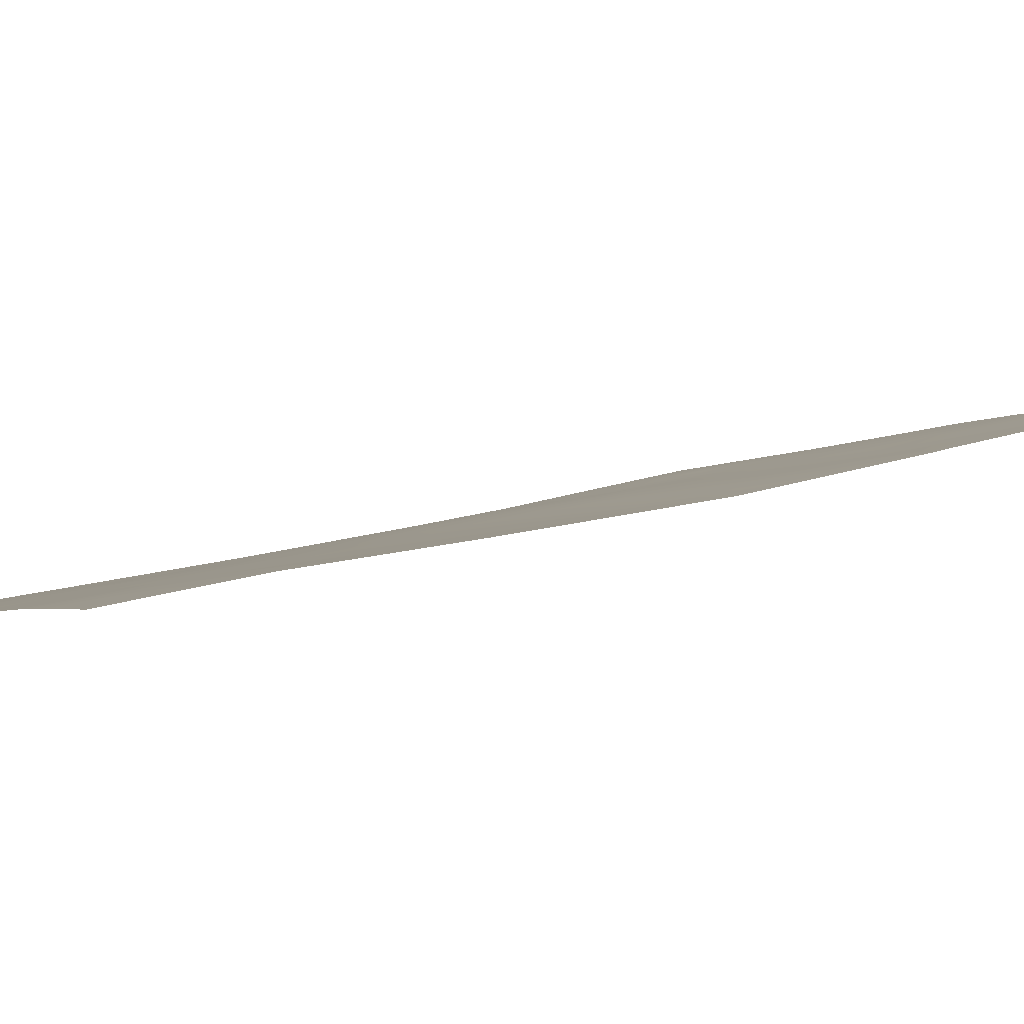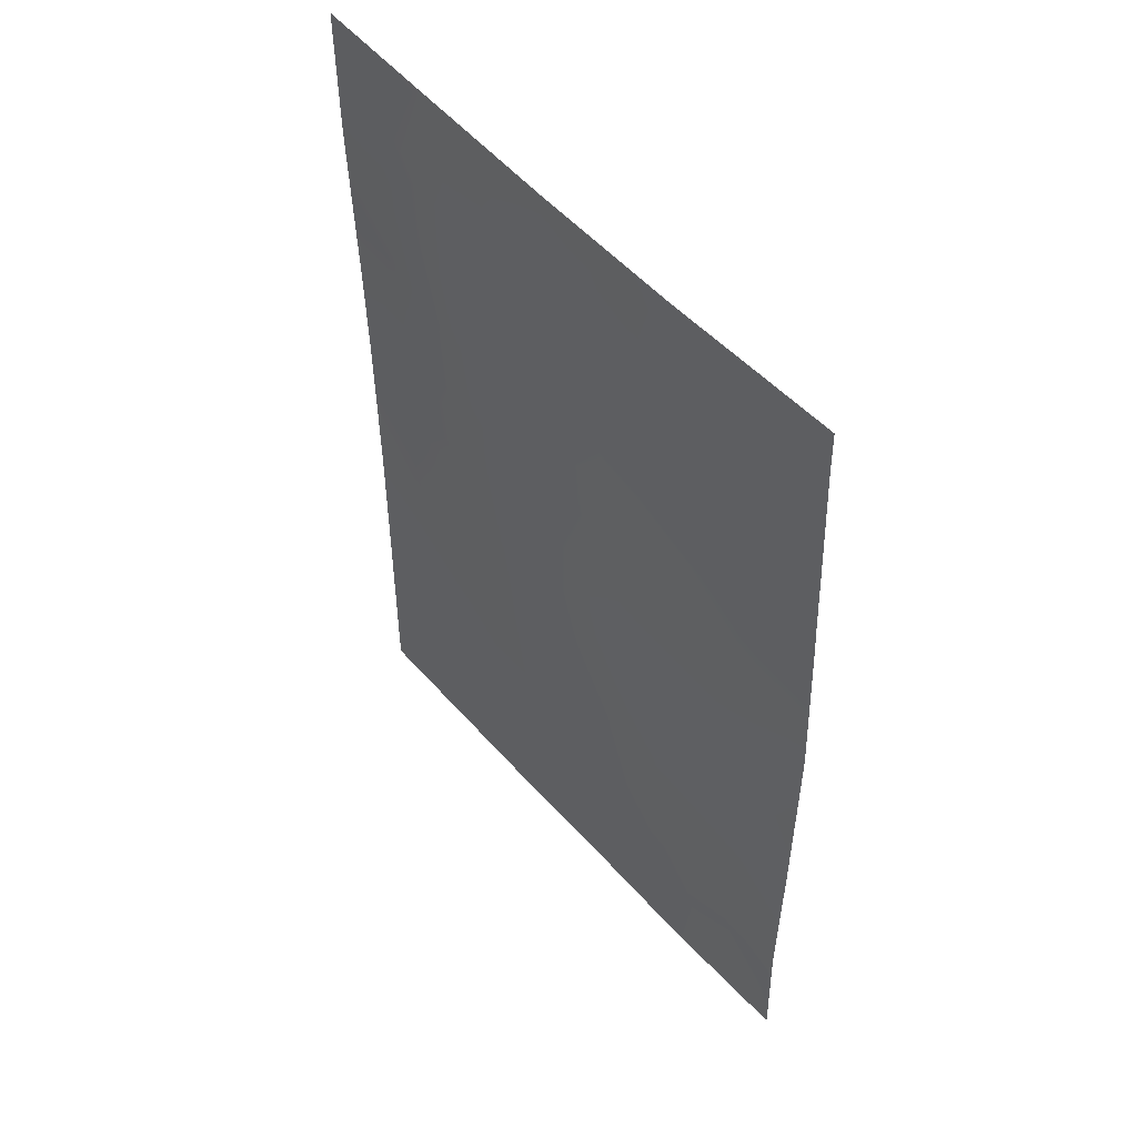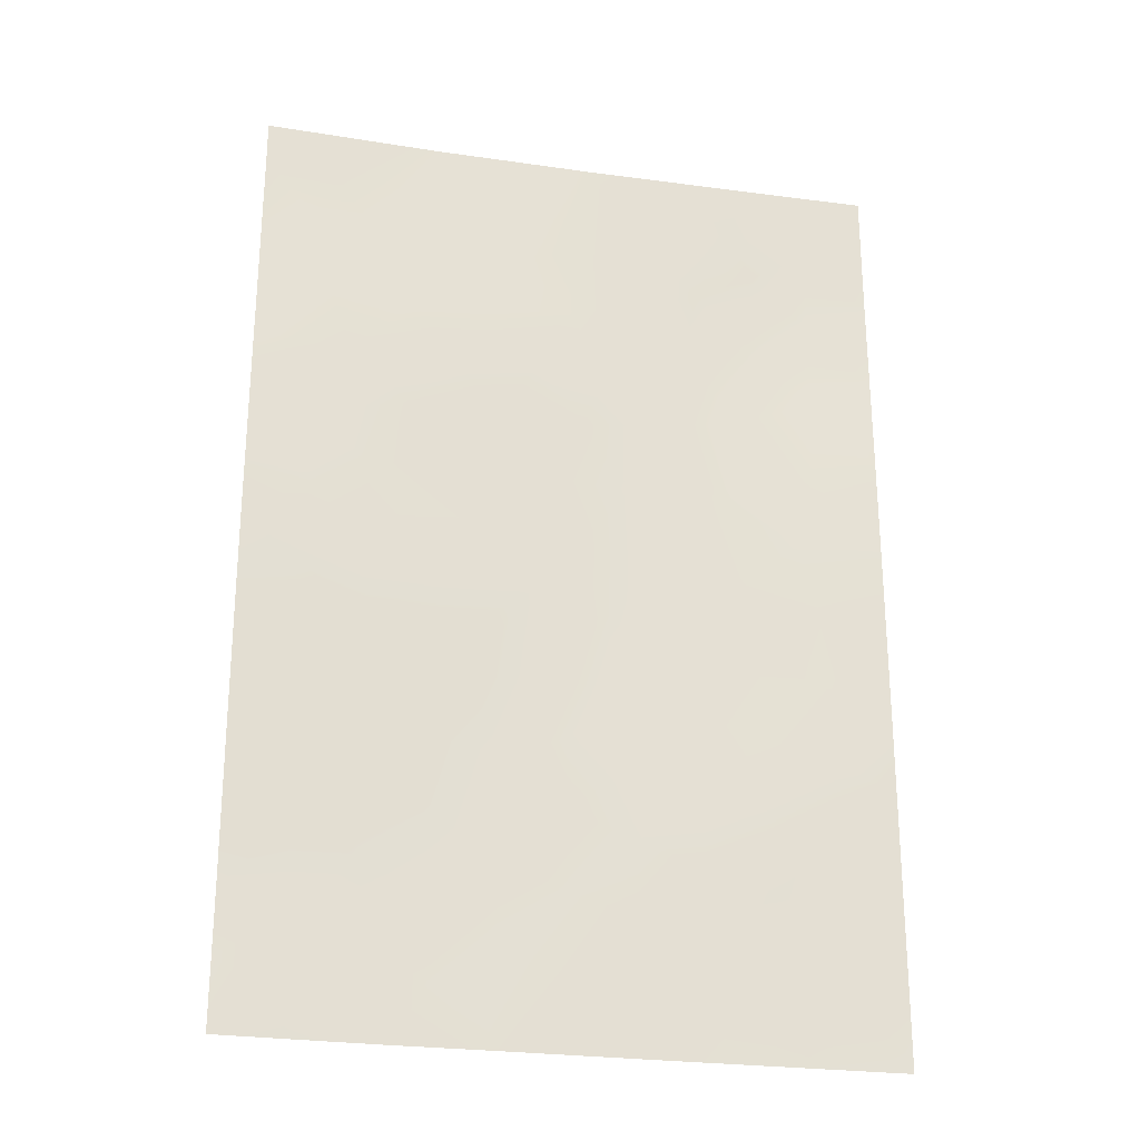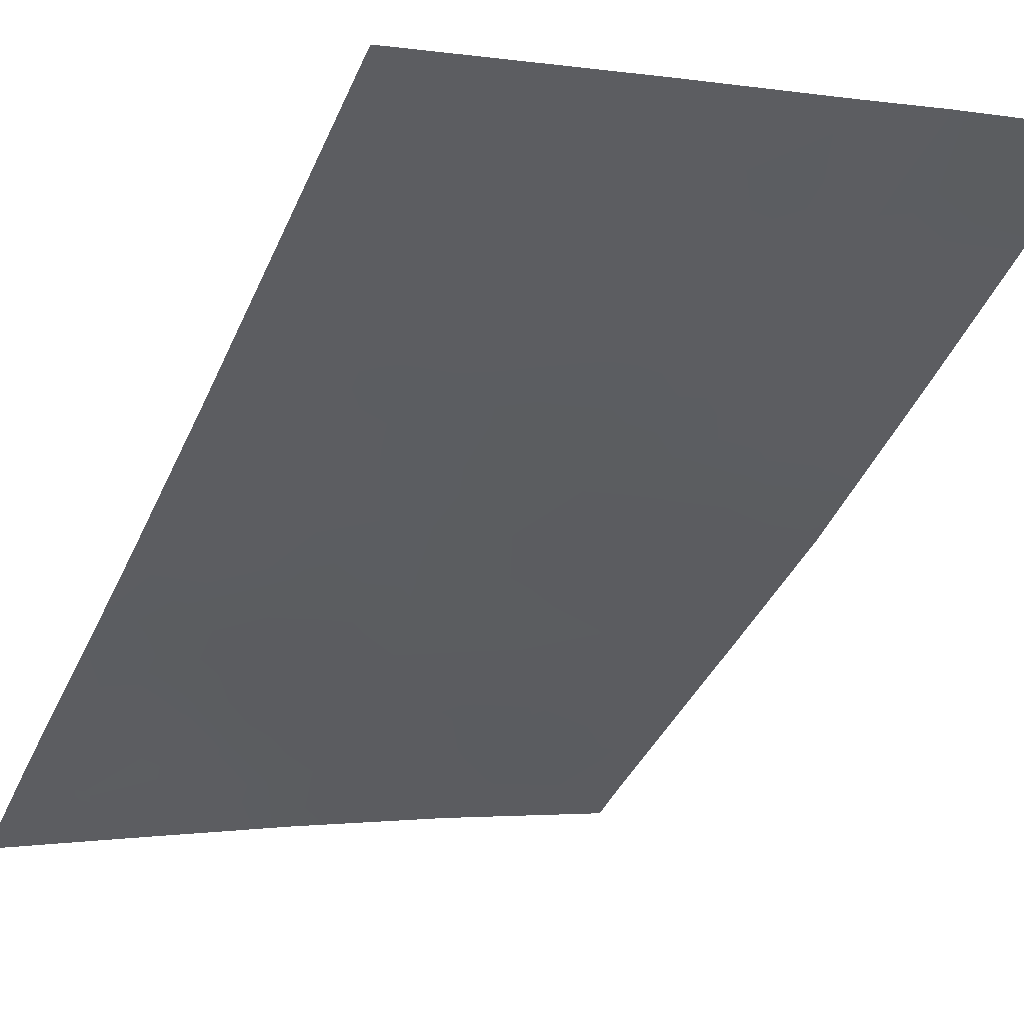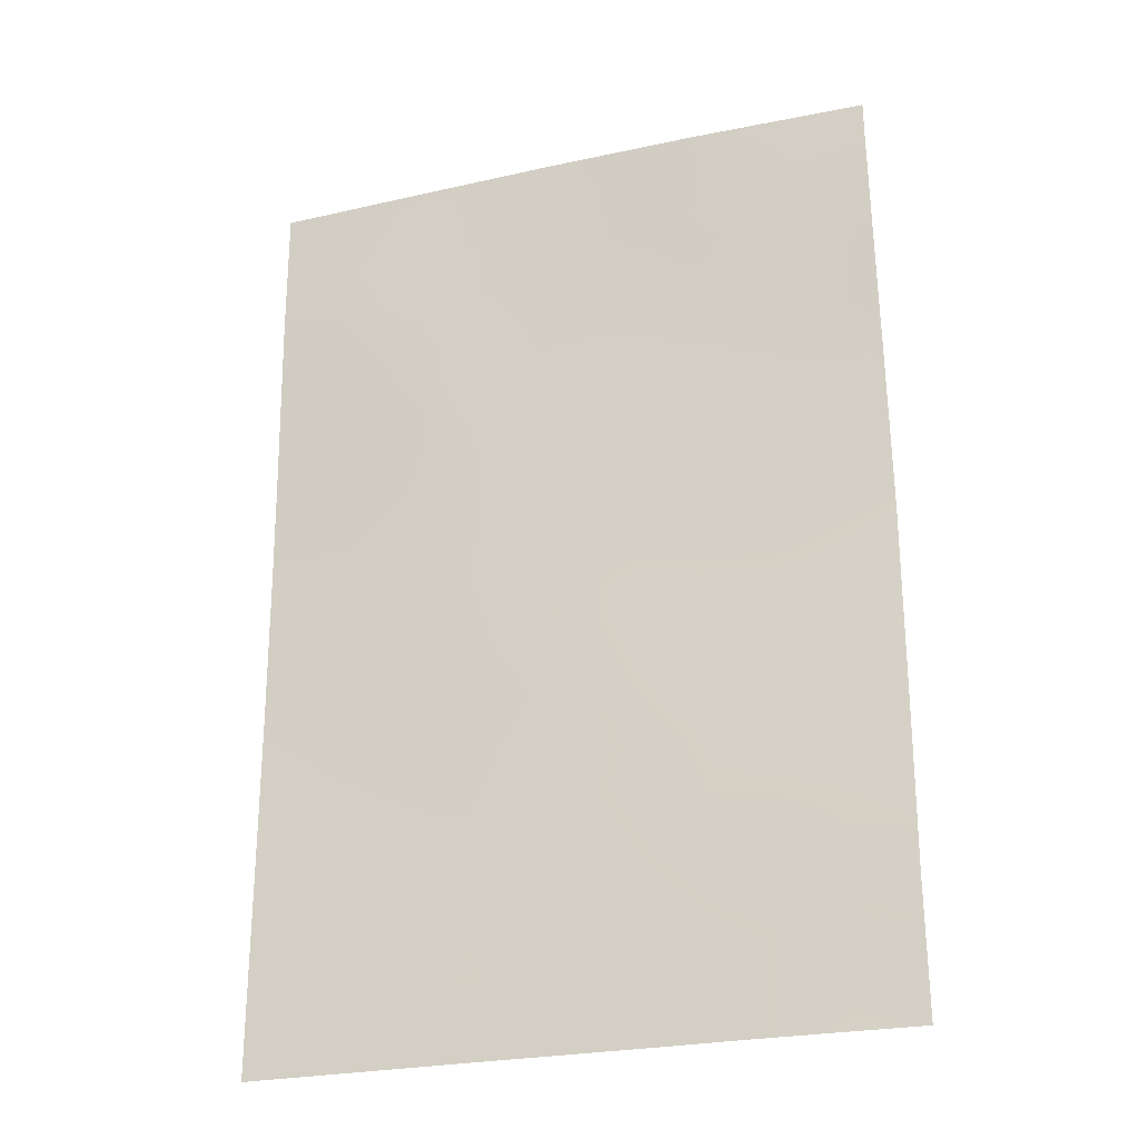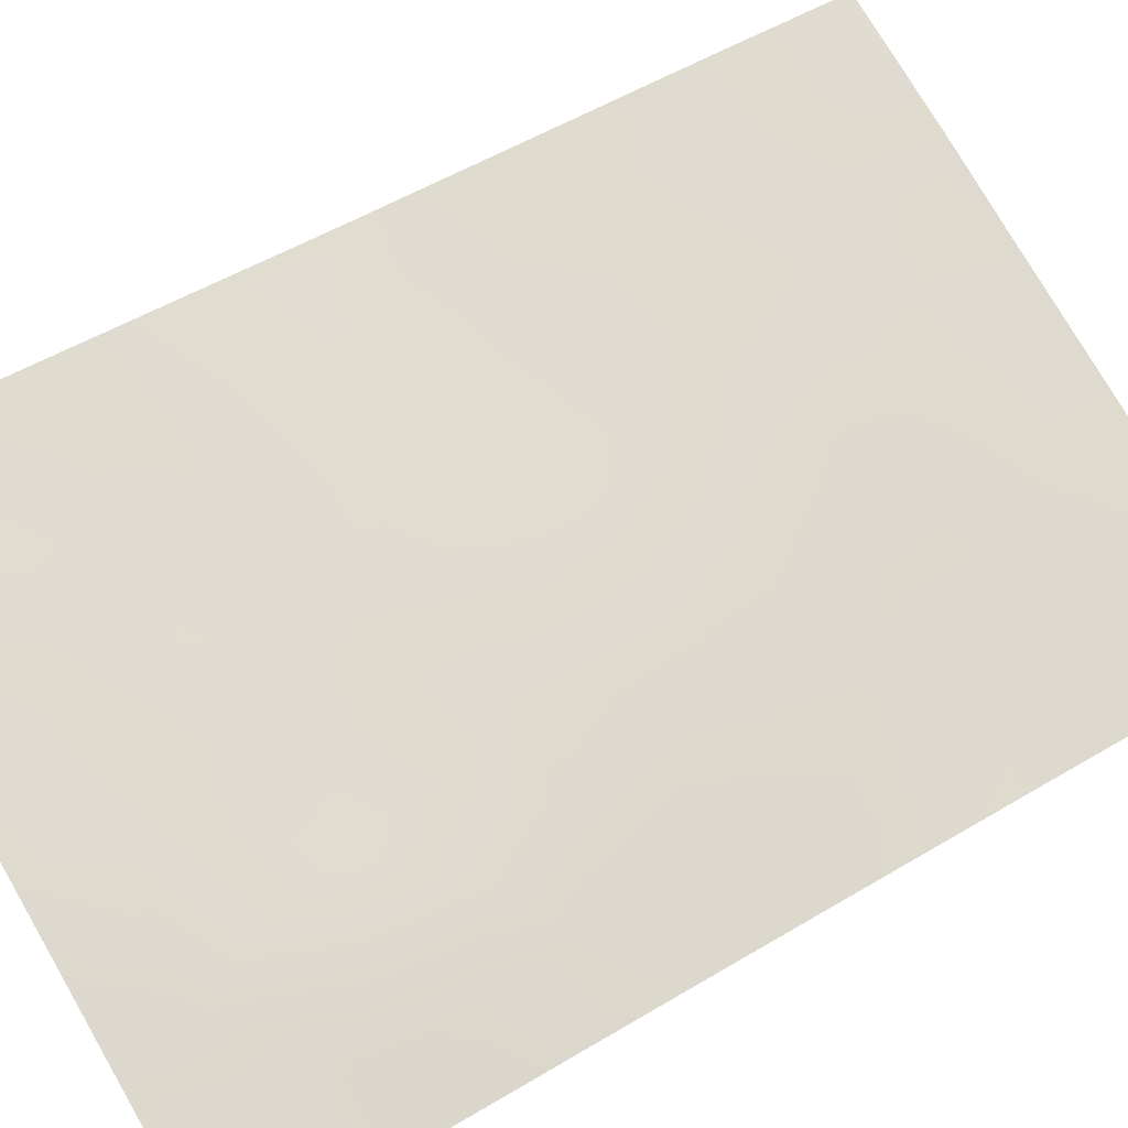
<metadata>
{"format":"obj","ext":"obj","renderer":"f3d","projection":"perspective","resolution":1024,"background":"white","views":[{"elev":18.8,"azim":-118.1,"up":"+Y"},{"elev":51.5,"azim":-149.7,"up":"+Z"},{"elev":-24.9,"azim":-33.5,"up":"+Z"},{"elev":-44.4,"azim":157.1,"up":"+Y"},{"elev":-26.0,"azim":178.8,"up":"+Z"},{"elev":54.3,"azim":57.7,"up":"+Y"}]}
</metadata>
<code>
v 13.78 58.82 -38.69
v 11.91 59.35 -41.19
v 17.95 57.16 -45.02
v 19.53 56.54 -47.52
v 18.05 57.26 -40.49
v 15.39 58.12 -42.75
v 19.53 56.54 -45.54
v 19.55 56.58 -42.05
v 19.58 56.63 -39.68
v 14.9 58.25 -46.5
v 11.87 59.27 -43.71
v 14.1 58.74 -38
v 11.89 59.31 -48.32
v 11.87 59.28 -50
v 11.87 59.28 -46.29
v 14.9 58.25 -47.71
v 14.8 58.26 -50
v 11.91 59.34 -41.48
v 19.53 56.55 -49.86
v 19.4 56.6 -50
v 11.97 59.45 -38.53
v 11.97 59.46 -38
v 18.04 57.25 -38
v 16.72 57.58 -50
v 19.59 56.64 -38
v 19.53 56.55 -50
v 16.06 58.02 -38
v 19.54 56.56 -43.34
v 15.17 58.29 -39.55
v 18.12 57.07 -48.91
v 18.01 57.09 -47.01
v 17.63 57.32 -42.8
v 16.13 57.84 -44.62
v 14.3 58.51 -41.21
v 16.42 57.7 -46.5
v 16.48 57.67 -48.37
v 13.37 58.78 -46.93
v 16.3 57.83 -41.03
v 14.1 58.52 -44.26
v 13.43 58.77 -48.88
v 15.43 58.22 -38.73
v 15.96 58.01 -39.28
v 16.75 57.74 -39.01
v 18.76 56.84 -45.26
v 18 57.12 -46.03
v 18.77 56.82 -46.28
v 17.19 57.43 -45.79
v 17.23 57.39 -46.76
v 19.53 56.54 -46.53
v 18.78 56.81 -47.26
v 16.45 57.74 -42.8
v 16.92 57.59 -41.84
v 15.9 57.96 -41.92
v 12.56 59.03 -44.31
v 13.35 58.77 -44.89
v 13.24 58.81 -43.89
v 11.87 59.28 -45
v 12.58 59.04 -45.52
v 14.79 58.38 -40.42
v 13.81 58.72 -40.46
v 12.68 59.01 -49.42
v 12.65 59.02 -50
v 11.89 59.31 -42.6
v 12.64 59.03 -43.21
v 12.7 59.05 -42.18
v 19.53 56.55 -48.69
v 18.81 56.81 -48.25
v 18.93 56.77 -49.29
v 12.83 59.15 -38.66
v 13.04 59.1 -38
v 18.83 56.94 -40.09
v 18.8 56.95 -38.96
v 18.12 57.23 -39.39
v 17.4 57.33 -49.45
v 17.37 57.34 -50
v 11.88 59.29 -49.16
v 12.65 59.04 -48.53
v 19.58 56.64 -38.84
v 18.81 56.94 -38
v 13.78 58.64 -50
v 14.16 58.5 -49.27
v 12.61 59.18 -39.39
v 13.41 58.9 -39.54
v 14.88 58.24 -48.78
v 14.15 58.52 -48.3
v 11.88 59.3 -47.3
v 12.63 59.04 -47.58
v 12.61 59.04 -46.59
v 17.8 57.23 -44
v 16.85 57.59 -43.78
v 17.06 57.49 -44.8
v 16.32 57.75 -45.57
v 16.46 57.68 -47.44
v 15.66 57.97 -47.11
v 15.68 57.96 -48.1
v 15.08 58.38 -38
v 14.71 58.49 -38.66
v 14.33 58.58 -39.55
v 18.72 56.87 -44.21
v 19.53 56.55 -44.44
v 17.3 57.37 -48.6
v 16.56 57.64 -49.25
v 14.14 58.51 -47.3
v 14.12 58.52 -46.35
v 13.39 58.78 -47.89
v 17.05 57.63 -38
v 17.85 57.32 -38.74
v 15.76 57.92 -50
v 15.68 57.95 -49.1
v 19.57 56.61 -40.87
v 18.78 56.93 -41.25
v 15.71 58.07 -40.29
v 16.56 57.77 -40.07
v 18.04 57.09 -47.95
v 17.25 57.38 -47.7
v 13.79 58.67 -41.93
v 13.06 58.95 -41.27
v 14.8 58.3 -43.53
v 14.33 58.48 -42.66
v 13.84 58.63 -43.37
v 15.12 58.18 -44.5
v 15.82 57.96 -43.67
v 12.79 59.08 -40.34
v 15.33 58.16 -41.15
v 18.37 56.98 -50
v 11.94 59.4 -39.86
v 15.67 57.97 -46.23
v 15.41 58.08 -45.44
v 17.38 57.5 -39.78
v 18.74 56.89 -42.4
v 14.55 58.37 -45.56
v 13.36 58.77 -45.94
v 14.87 58.31 -41.93
v 17.2 57.53 -40.82
v 17.9 57.27 -41.61
v 18.5 56.97 -43.33
v 13.34 58.81 -42.88
v 14.11 58.51 -45.11
f 27 42 43
f 44 45 46
f 47 48 45
f 49 46 50
f 51 52 53
f 54 55 56
f 59 98 60
f 14 62 61
f 66 67 68
f 22 69 70
f 71 72 73
f 74 24 75
f 76 61 77
f 72 78 79
f 19 20 26
f 80 17 81
f 69 82 83
f 81 84 85
f 86 87 88
f 91 92 47
f 93 94 95
f 41 96 97
f 98 29 97
f 44 100 99
f 74 101 102
f 103 10 104
f 77 105 87
f 106 43 107
f 108 102 109
f 110 71 111
f 112 113 42
f 67 50 114
f 115 101 114
f 65 116 117
f 118 119 120
f 118 121 122
f 117 60 123
f 124 112 59
f 82 126 123
f 94 127 10
f 93 115 48
f 92 128 127
f 73 107 129
f 32 136 130
f 128 121 131
f 90 51 122
f 104 131 138
f 133 116 119
f 133 53 124
f 109 95 84
f 88 132 58
f 113 134 129
f 85 103 105
f 52 135 134
f 135 130 111
f 27 41 42
f 41 29 42
f 7 44 46
f 44 3 45
f 46 45 31
f 3 47 45
f 47 35 48
f 45 48 31
f 4 49 50
f 49 7 46
f 50 46 31
f 6 51 53
f 51 32 52
f 53 52 38
f 56 55 39
f 11 57 54
f 57 15 58
f 54 57 58
f 34 59 60
f 59 29 98
f 60 98 83
f 80 61 62
f 61 80 40
f 18 63 65
f 63 11 64
f 19 66 68
f 66 4 67
f 68 67 30
f 30 125 68
f 20 68 125
f 21 69 22
f 1 70 69
f 70 1 12
f 5 71 73
f 71 9 72
f 73 72 107
f 30 74 125
f 75 125 74
f 13 76 77
f 76 14 61
f 77 61 40
f 23 72 79
f 72 9 78
f 79 78 25
f 80 81 40
f 1 69 83
f 69 21 82
f 40 81 85
f 81 17 84
f 85 84 16
f 15 86 88
f 86 13 87
f 88 87 37
f 89 32 90
f 91 90 33
f 3 91 47
f 91 33 92
f 47 92 35
f 36 93 95
f 93 35 94
f 95 94 16
f 96 12 97
f 1 97 12
f 1 98 97
f 97 29 41
f 96 41 27
f 89 3 99
f 136 99 28
f 3 44 99
f 44 7 100
f 99 100 28
f 24 74 102
f 74 30 101
f 102 101 36
f 37 103 104
f 103 16 10
f 13 77 87
f 77 40 105
f 87 105 37
f 117 18 65
f 23 106 107
f 106 27 43
f 17 108 109
f 108 24 102
f 109 102 36
f 8 110 111
f 110 9 71
f 111 71 5
f 29 112 42
f 112 38 113
f 42 113 43
f 30 67 114
f 67 4 50
f 114 50 31
f 31 115 114
f 115 36 101
f 114 101 30
f 65 137 116
f 116 34 117
f 18 117 2
f 39 118 120
f 118 6 119
f 120 119 137
f 6 118 122
f 118 39 121
f 122 121 33
f 2 117 123
f 117 34 60
f 123 60 83
f 34 124 59
f 124 38 112
f 59 112 29
f 83 98 1
f 68 20 19
f 83 82 123
f 82 21 126
f 123 126 2
f 56 137 64
f 16 94 10
f 94 35 127
f 35 93 48
f 93 36 115
f 48 115 31
f 35 92 127
f 92 33 128
f 127 128 10
f 5 73 129
f 129 107 43
f 128 33 121
f 131 121 138
f 33 90 122
f 90 32 51
f 122 51 6
f 37 104 132
f 104 10 131
f 132 104 138
f 6 133 119
f 133 34 116
f 119 116 137
f 34 133 124
f 133 6 53
f 124 53 38
f 17 109 84
f 109 36 95
f 84 95 16
f 15 88 58
f 88 37 132
f 58 132 55
f 43 113 129
f 113 38 134
f 129 134 5
f 40 85 105
f 85 16 103
f 105 103 37
f 38 52 134
f 52 32 135
f 134 135 5
f 5 135 111
f 135 32 130
f 111 130 8
f 64 11 54
f 39 120 56
f 8 130 28
f 63 64 65
f 65 64 137
f 64 54 56
f 89 99 136
f 32 89 136
f 54 58 55
f 89 90 91
f 3 89 91
f 130 136 28
f 120 137 56
f 131 10 128
f 107 72 23
f 138 121 39
f 132 138 55
f 55 138 39

</code>
